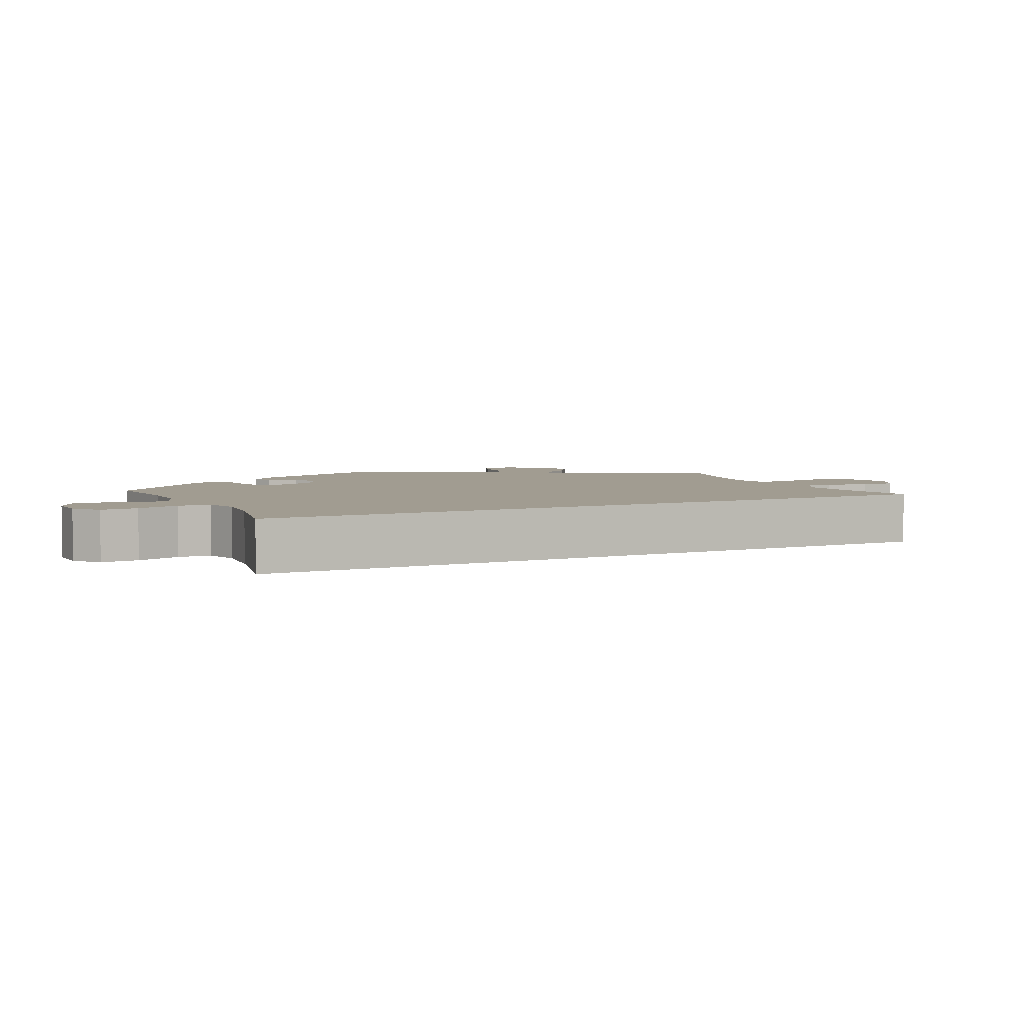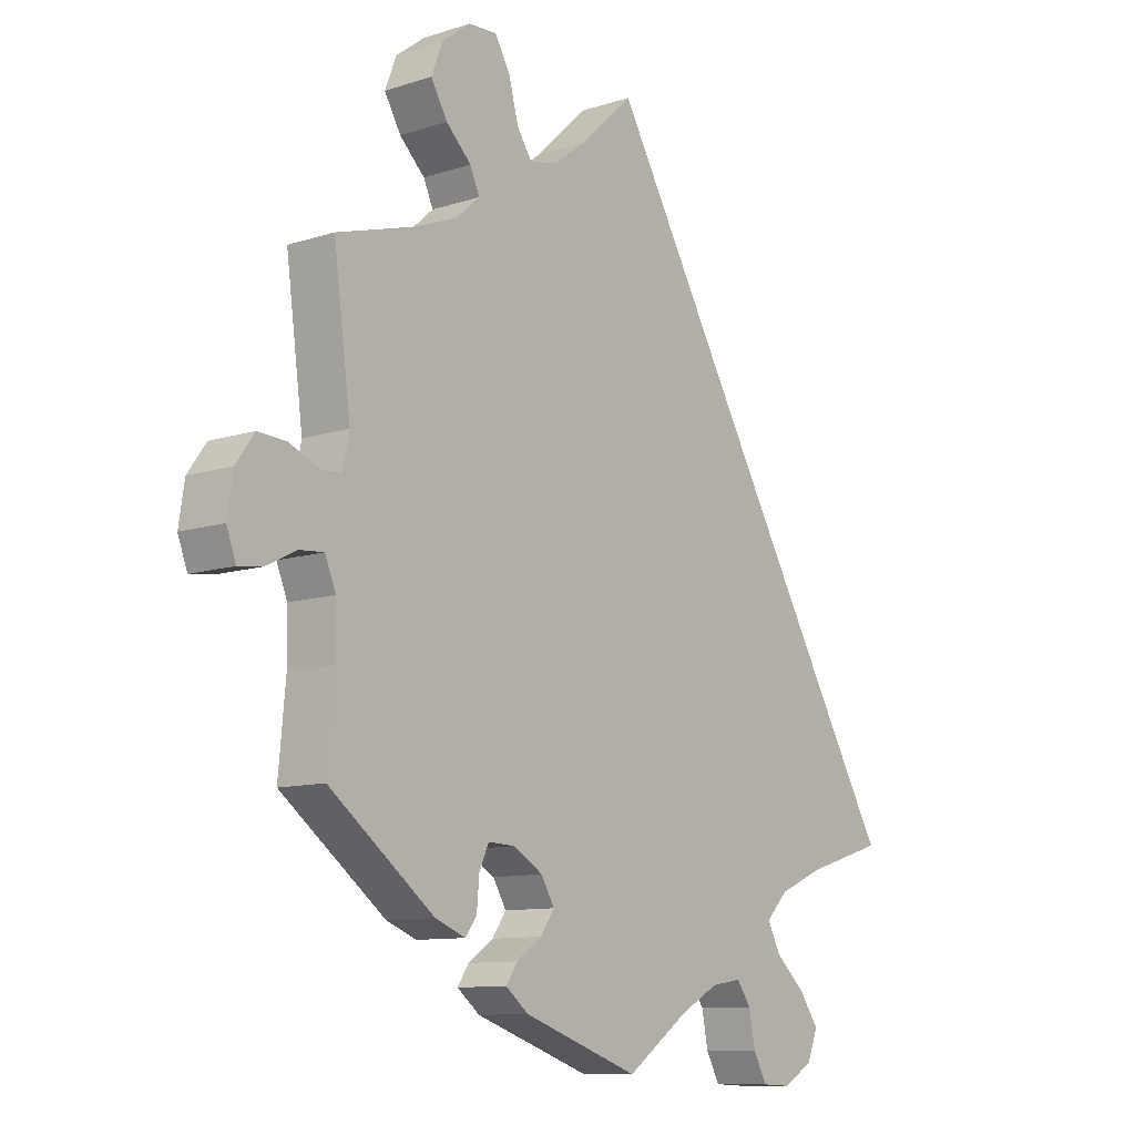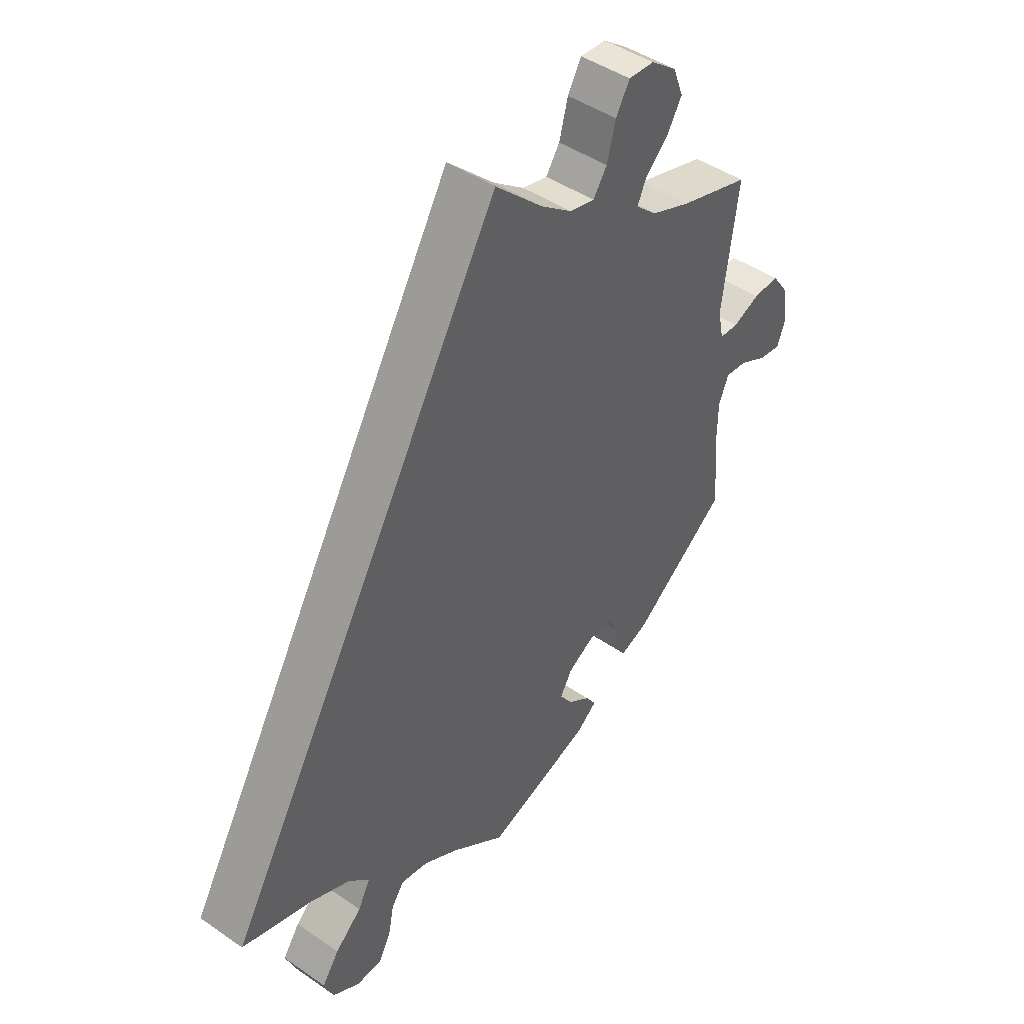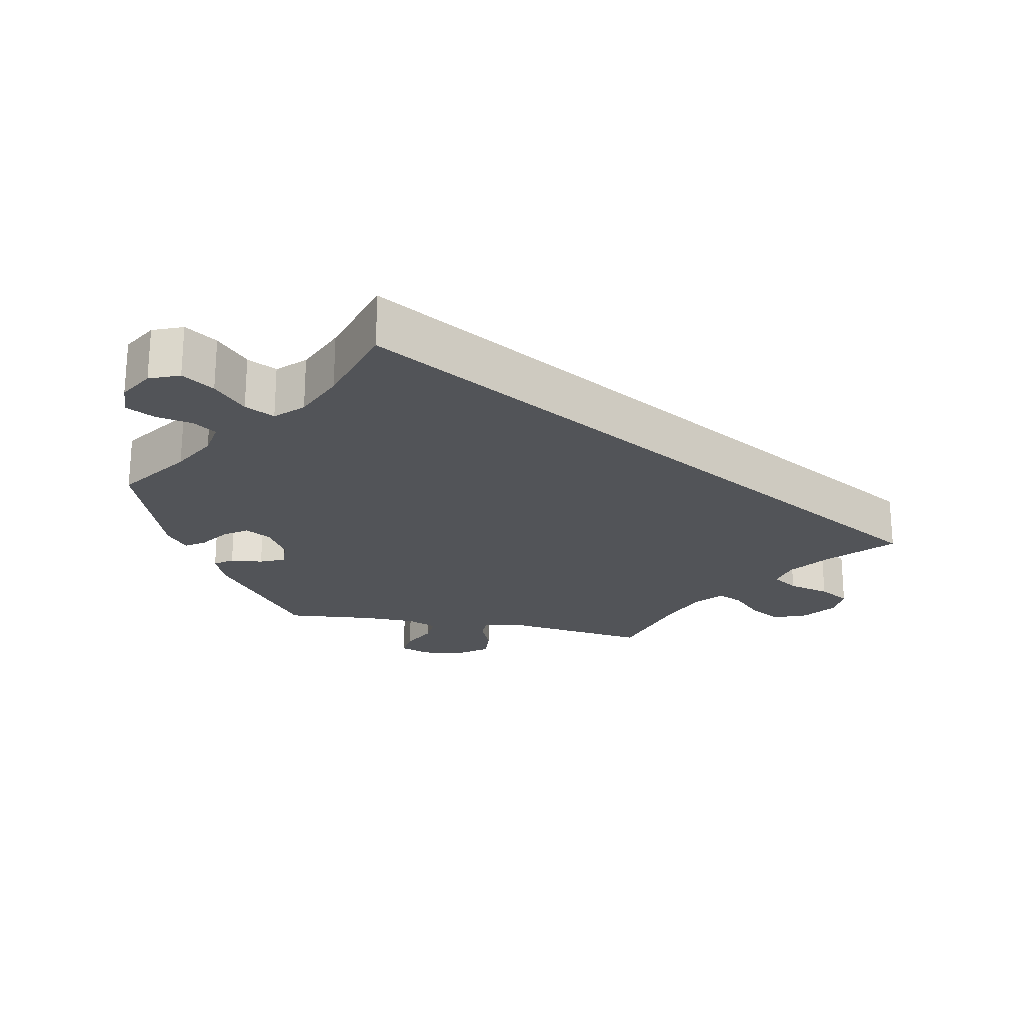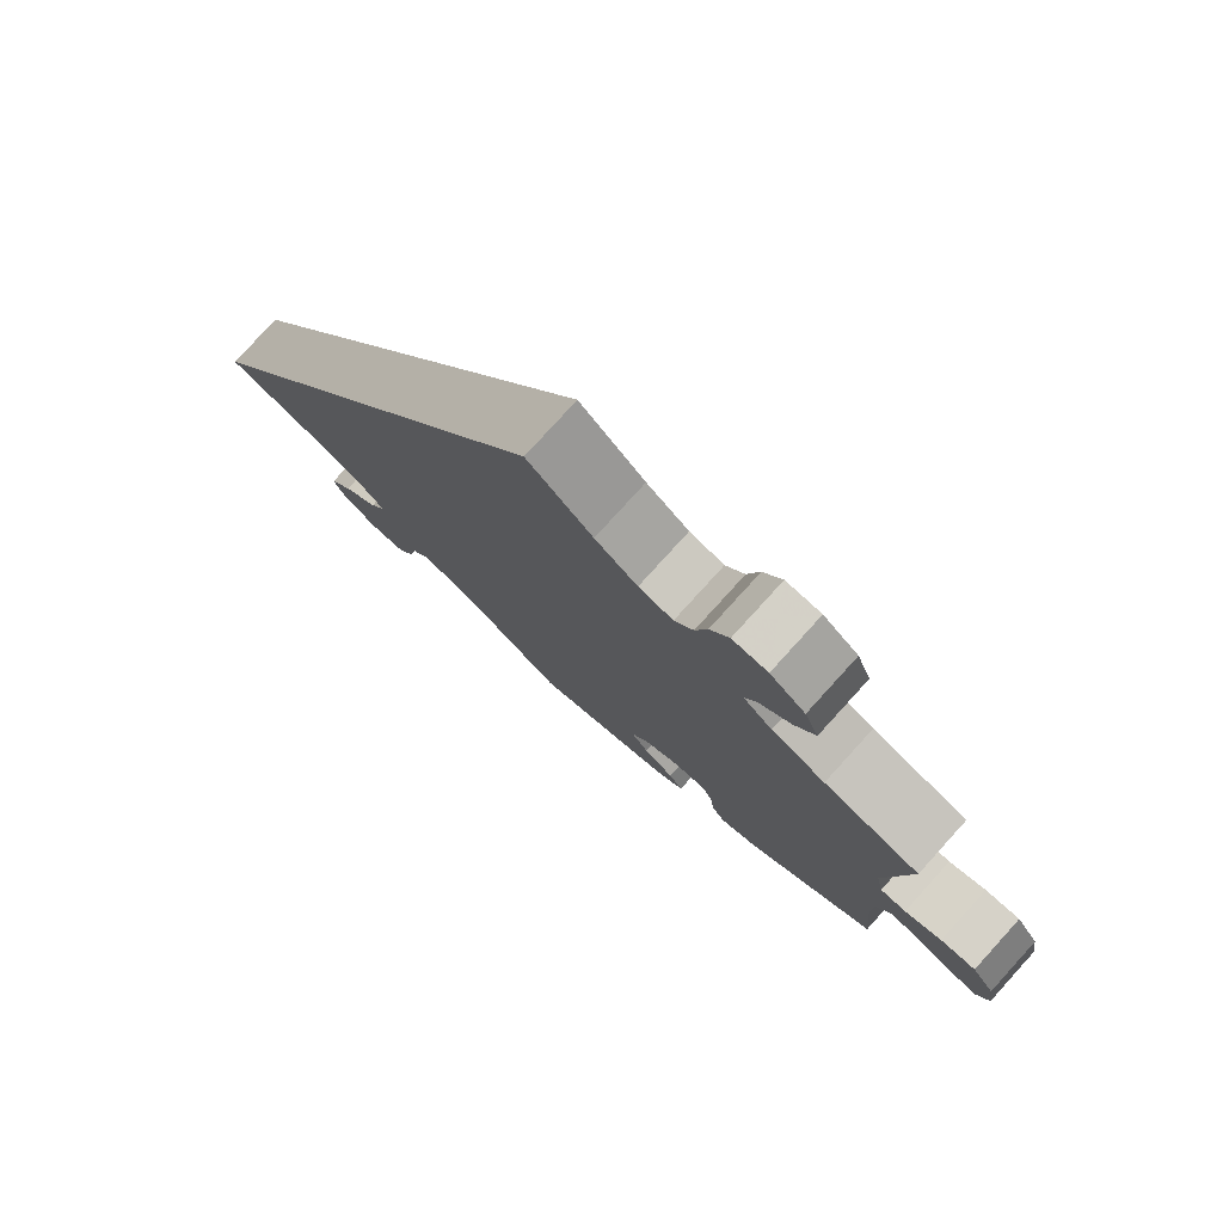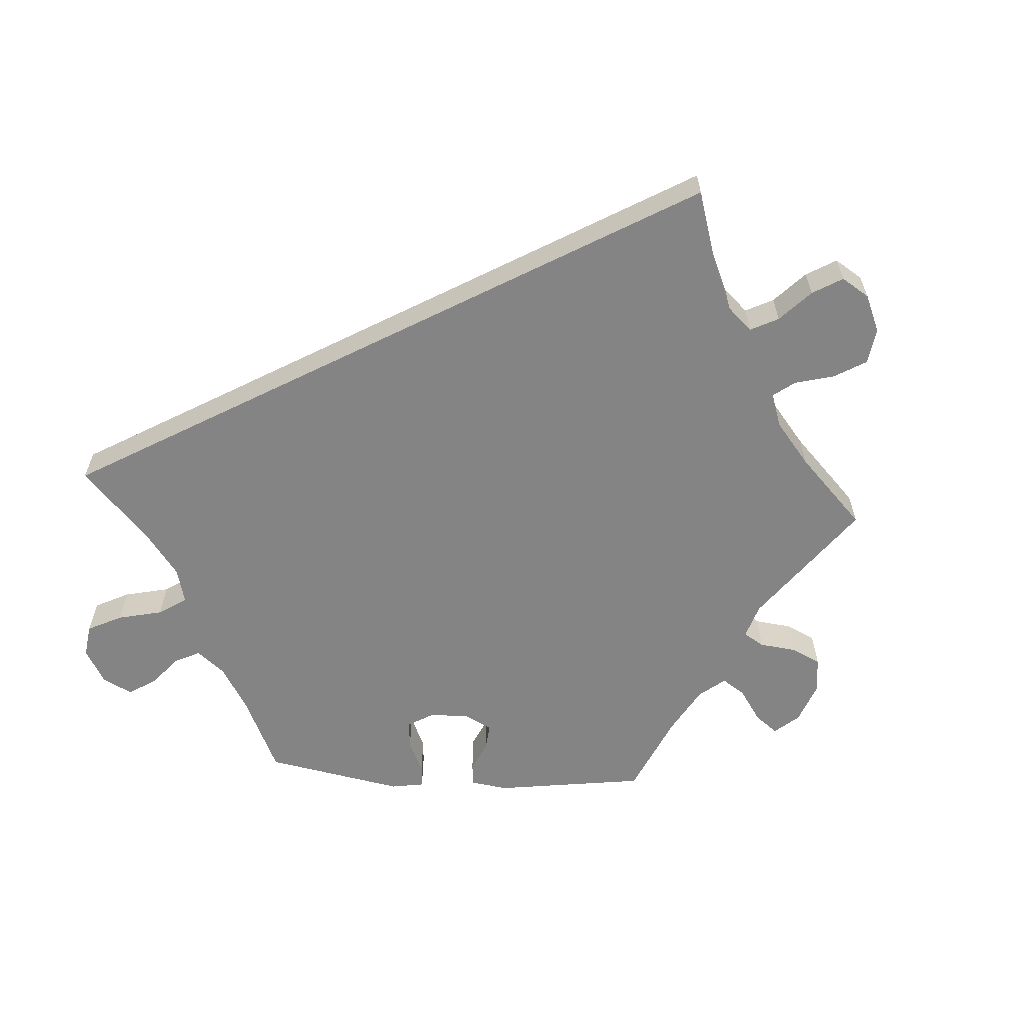
<metadata>
{"format":"obj","ext":"obj","renderer":"f3d","projection":"perspective","resolution":1024,"background":"white","views":[{"elev":4.5,"azim":-86.3,"up":"+Y"},{"elev":-10.4,"azim":129.3,"up":"+Z"},{"elev":45.0,"azim":-51.3,"up":"+Z"},{"elev":-22.8,"azim":-101.2,"up":"+Y"},{"elev":78.7,"azim":42.3,"up":"+Z"},{"elev":-61.5,"azim":-33.7,"up":"+Y"}]}
</metadata>
<code>
v 0 0.07 0.578
v 0.083 0.07 0.5
v 0.137 0.07 0.46
v 0.181 0.07 0.45
v 0.205 0.07 0.486
v 0.22 0.07 0.544
v 0.244 0.07 0.586
v 0.289 0.07 0.584
v 0.334 0.07 0.55
v 0.352 0.07 0.503
v 0.326 0.07 0.458
v 0.286 0.07 0.419
v 0.271 0.07 0.385
v 0.308 0.07 0.352
v 0.377 0.07 0.325
v 0.5 0.07 0.289
v 0.473 0.07 0.083
v 0.483 0.07 0.034
v 0.516 0.07 0.033
v 0.563 0.07 0.053
v 0.608 0.07 0.056
v 0.637 0.07 0.015
v 0.646 0.07 -0.044
v 0.631 0.07 -0.085
v 0.593 0.07 -0.08
v 0.545 0.07 -0.056
v 0.507 0.07 -0.053
v 0.49 0.07 -0.095
v 0.489 0.07 -0.168
v 0.5 0.07 -0.289
v 0.334 0.07 -0.417
v 0.286 0.07 -0.436
v 0.268 0.07 -0.411
v 0.264 0.07 -0.366
v 0.249 0.07 -0.332
v 0.207 0.07 -0.334
v 0.16 0.07 -0.362
v 0.139 0.07 -0.398
v 0.161 0.07 -0.43
v 0.201 0.07 -0.458
v 0.219 0.07 -0.485
v 0.183 0.07 -0.514
v 0 0.07 -0.578
v -0.097 0.07 -0.509
v -0.158 0.07 -0.475
v -0.206 0.07 -0.467
v -0.228 0.07 -0.499
v -0.238 0.07 -0.55
v -0.259 0.07 -0.59
v -0.305 0.07 -0.592
v -0.352 0.07 -0.564
v -0.369 0.07 -0.522
v -0.339 0.07 -0.478
v -0.292 0.07 -0.435
v -0.271 0.07 -0.394
v -0.306 0.07 -0.358
v -0.377 0.07 -0.327
v -0.501 0.07 -0.289
v 0 0 0.578
v 0.083 0 0.5
v 0.137 0 0.46
v 0.181 0 0.45
v 0.205 0 0.486
v 0.22 0 0.544
v 0.244 0 0.586
v 0.289 0 0.584
v 0.334 0 0.55
v 0.352 0 0.503
v 0.326 0 0.458
v 0.286 0 0.419
v 0.271 0 0.385
v 0.308 0 0.352
v 0.377 0 0.325
v 0.5 0 0.289
v 0.473 0 0.083
v 0.483 0 0.034
v 0.516 0 0.033
v 0.563 0 0.053
v 0.608 0 0.056
v 0.637 0 0.015
v 0.646 0 -0.044
v 0.631 0 -0.085
v 0.593 0 -0.08
v 0.545 0 -0.056
v 0.507 0 -0.053
v 0.49 0 -0.095
v 0.489 0 -0.168
v 0.5 0 -0.289
v 0.334 0 -0.417
v 0.286 0 -0.436
v 0.268 0 -0.411
v 0.264 0 -0.366
v 0.249 0 -0.332
v 0.207 0 -0.334
v 0.16 0 -0.362
v 0.139 0 -0.398
v 0.161 0 -0.43
v 0.201 0 -0.458
v 0.219 0 -0.485
v 0.183 0 -0.514
v 0 0 -0.578
v -0.097 0 -0.509
v -0.158 0 -0.475
v -0.206 0 -0.467
v -0.228 0 -0.499
v -0.238 0 -0.55
v -0.259 0 -0.59
v -0.305 0 -0.592
v -0.352 0 -0.564
v -0.369 0 -0.522
v -0.339 0 -0.478
v -0.292 0 -0.435
v -0.271 0 -0.394
v -0.306 0 -0.358
v -0.377 0 -0.327
v -0.501 0 -0.289
f 57 58 1 2
f 56 57 2 3
f 55 56 3 4
f 54 55 4 5
f 51 52 53 54
f 51 54 5
f 50 51 5
f 47 48 49 50
f 46 47 50 5
f 45 46 5
f 44 45 5
f 43 44 5
f 39 40 41 42
f 38 39 42 43
f 37 38 43 5
f 31 32 33 34
f 29 30 31 34
f 28 29 34 35
f 27 28 35 36
f 23 24 25 26
f 23 26 27
f 22 23 27
f 19 20 21 22
f 18 19 22 27
f 15 16 17
f 14 15 17 18
f 13 14 18 27
f 9 10 11 12
f 9 12 13
f 8 9 13
f 7 8 13
f 6 7 13
f 5 6 13
f 27 36 37
f 5 13 27 37
f 60 59 116 115
f 61 60 115 114
f 62 61 114 113
f 63 62 113 112
f 112 111 110 109
f 63 112 109
f 63 109 108
f 108 107 106 105
f 63 108 105 104
f 63 104 103
f 63 103 102
f 63 102 101
f 100 99 98 97
f 101 100 97 96
f 63 101 96 95
f 92 91 90 89
f 92 89 88 87
f 93 92 87 86
f 94 93 86 85
f 84 83 82 81
f 85 84 81
f 85 81 80
f 80 79 78 77
f 85 80 77 76
f 75 74 73
f 76 75 73 72
f 85 76 72 71
f 70 69 68 67
f 71 70 67
f 71 67 66
f 71 66 65
f 71 65 64
f 71 64 63
f 95 94 85
f 95 85 71 63
f 1 59 60 2
f 2 60 61 3
f 3 61 62 4
f 4 62 63 5
f 5 63 64 6
f 6 64 65 7
f 7 65 66 8
f 8 66 67 9
f 9 67 68 10
f 10 68 69 11
f 11 69 70 12
f 12 70 71 13
f 13 71 72 14
f 14 72 73 15
f 15 73 74 16
f 16 74 75 17
f 17 75 76 18
f 18 76 77 19
f 19 77 78 20
f 20 78 79 21
f 21 79 80 22
f 22 80 81 23
f 23 81 82 24
f 24 82 83 25
f 25 83 84 26
f 26 84 85 27
f 27 85 86 28
f 28 86 87 29
f 29 87 88 30
f 30 88 89 31
f 31 89 90 32
f 32 90 91 33
f 33 91 92 34
f 34 92 93 35
f 35 93 94 36
f 36 94 95 37
f 37 95 96 38
f 38 96 97 39
f 39 97 98 40
f 40 98 99 41
f 41 99 100 42
f 42 100 101 43
f 43 101 102 44
f 44 102 103 45
f 45 103 104 46
f 46 104 105 47
f 47 105 106 48
f 48 106 107 49
f 49 107 108 50
f 50 108 109 51
f 51 109 110 52
f 52 110 111 53
f 53 111 112 54
f 54 112 113 55
f 55 113 114 56
f 56 114 115 57
f 57 115 116 58
f 58 116 59 1

</code>
